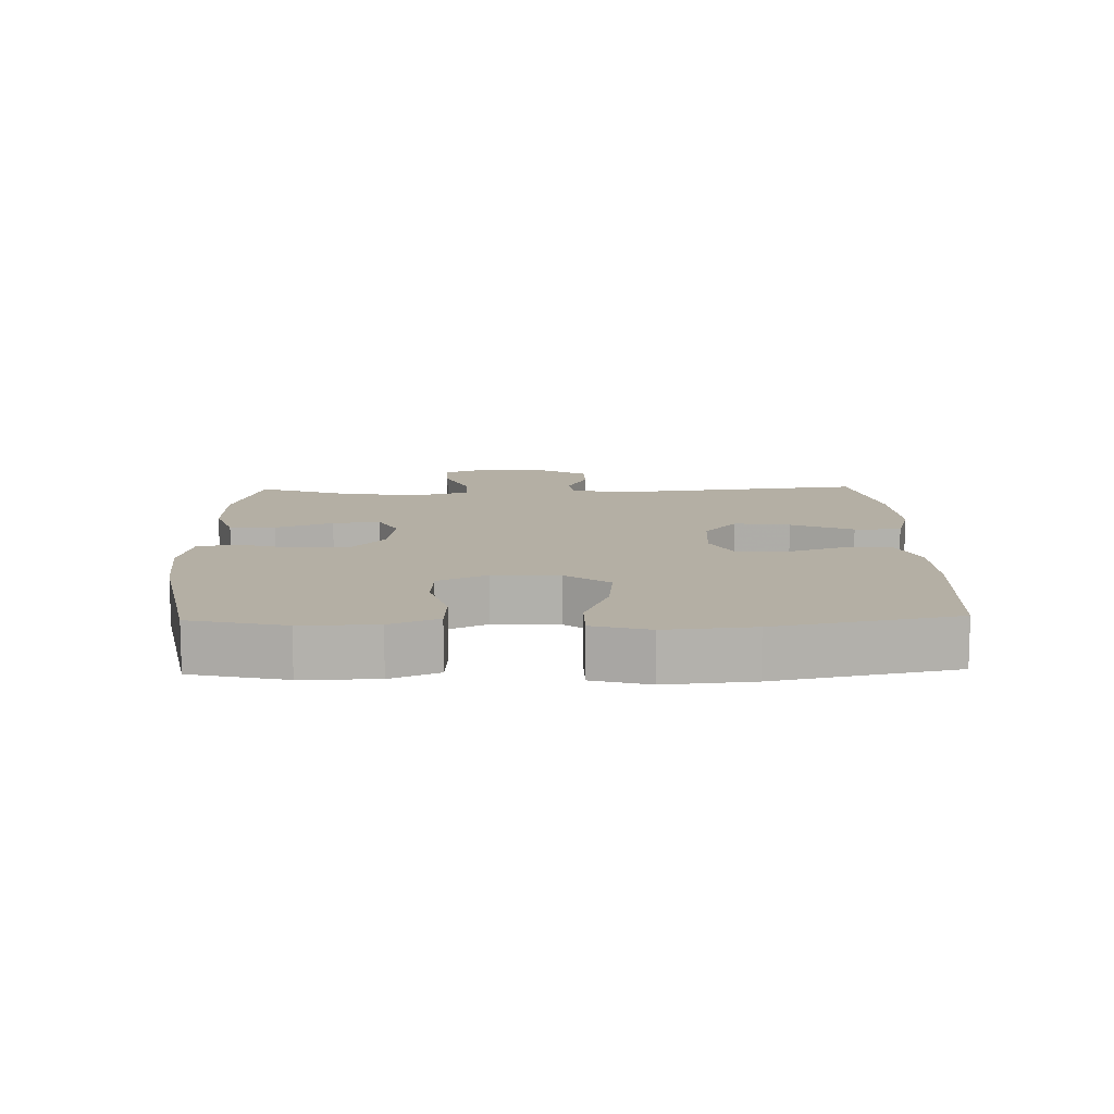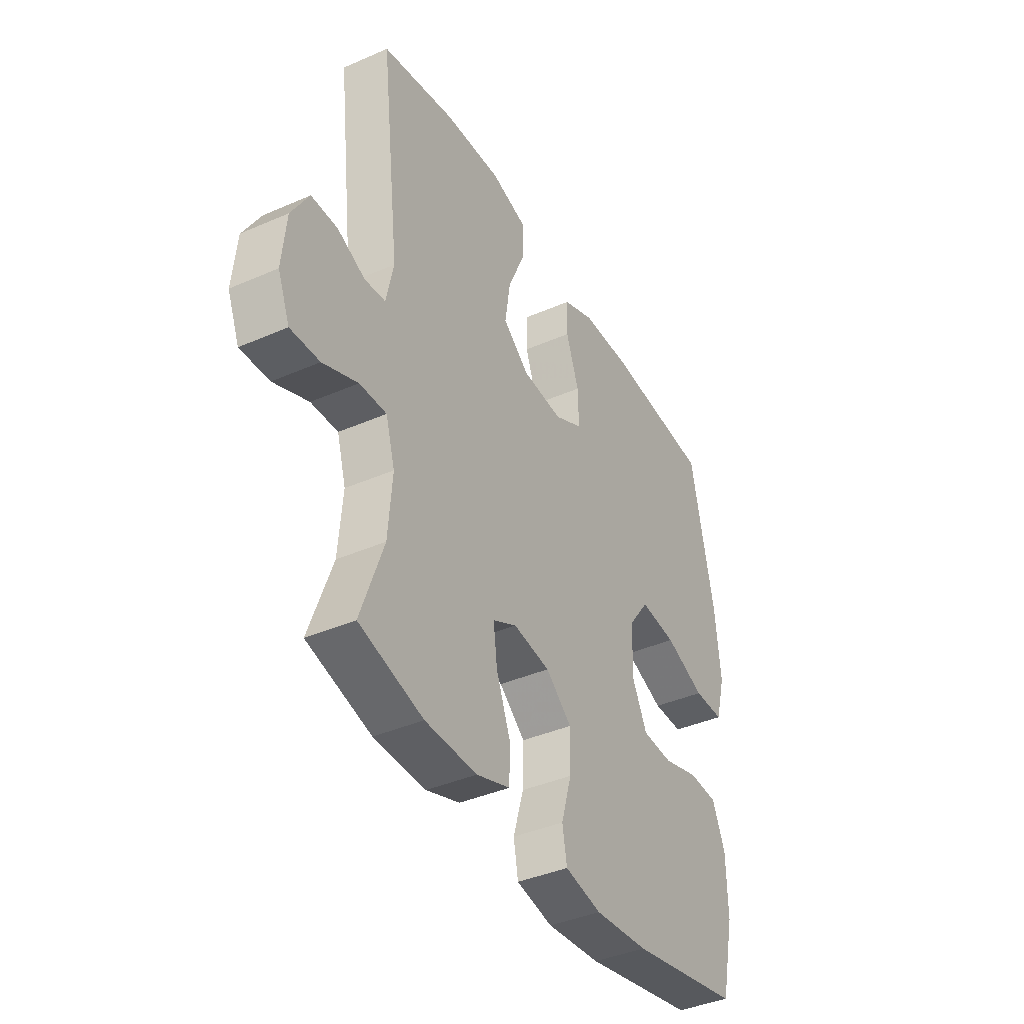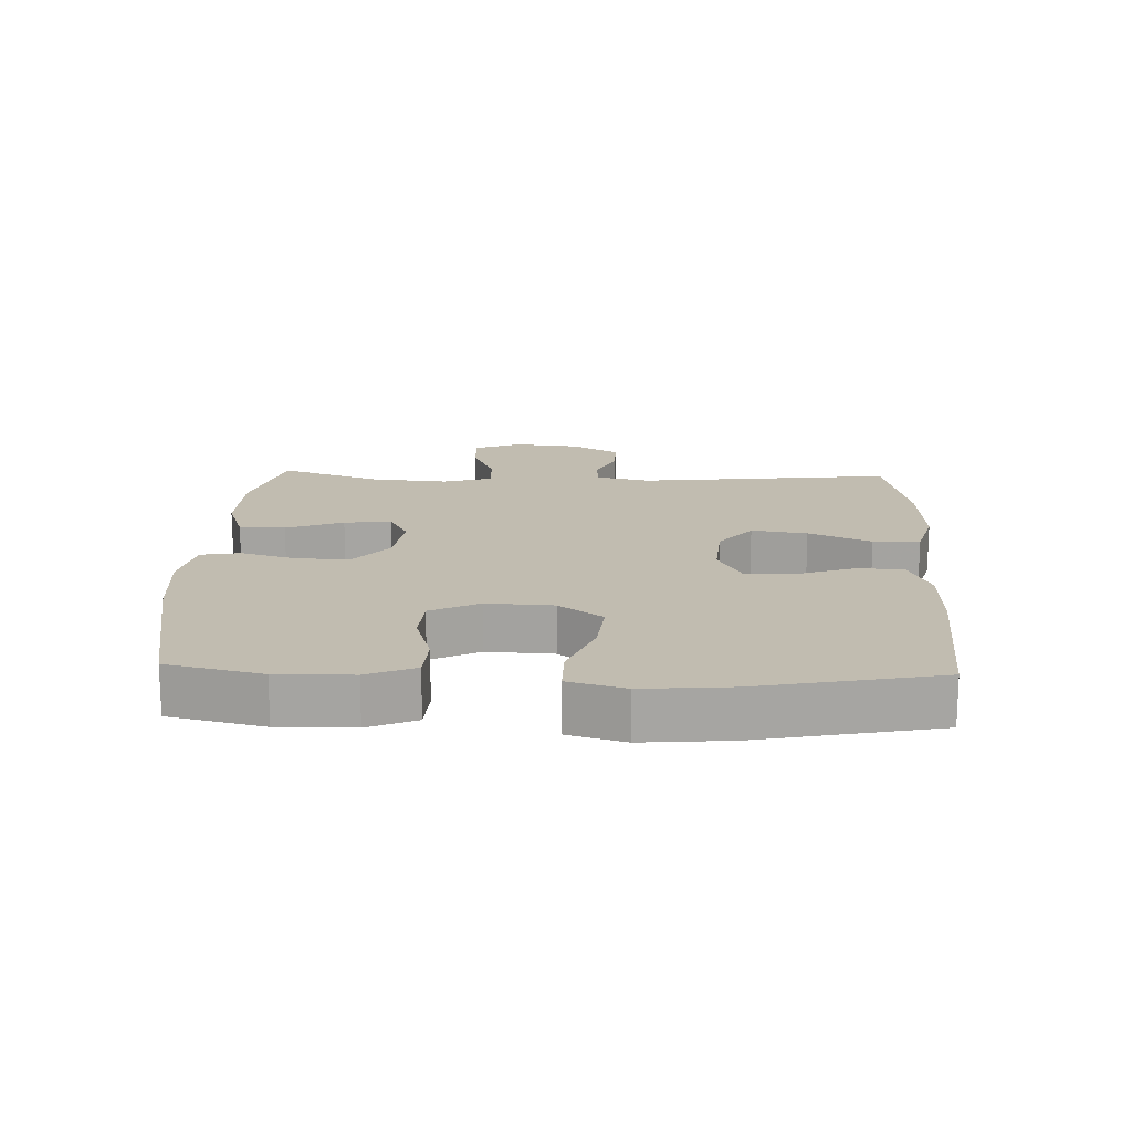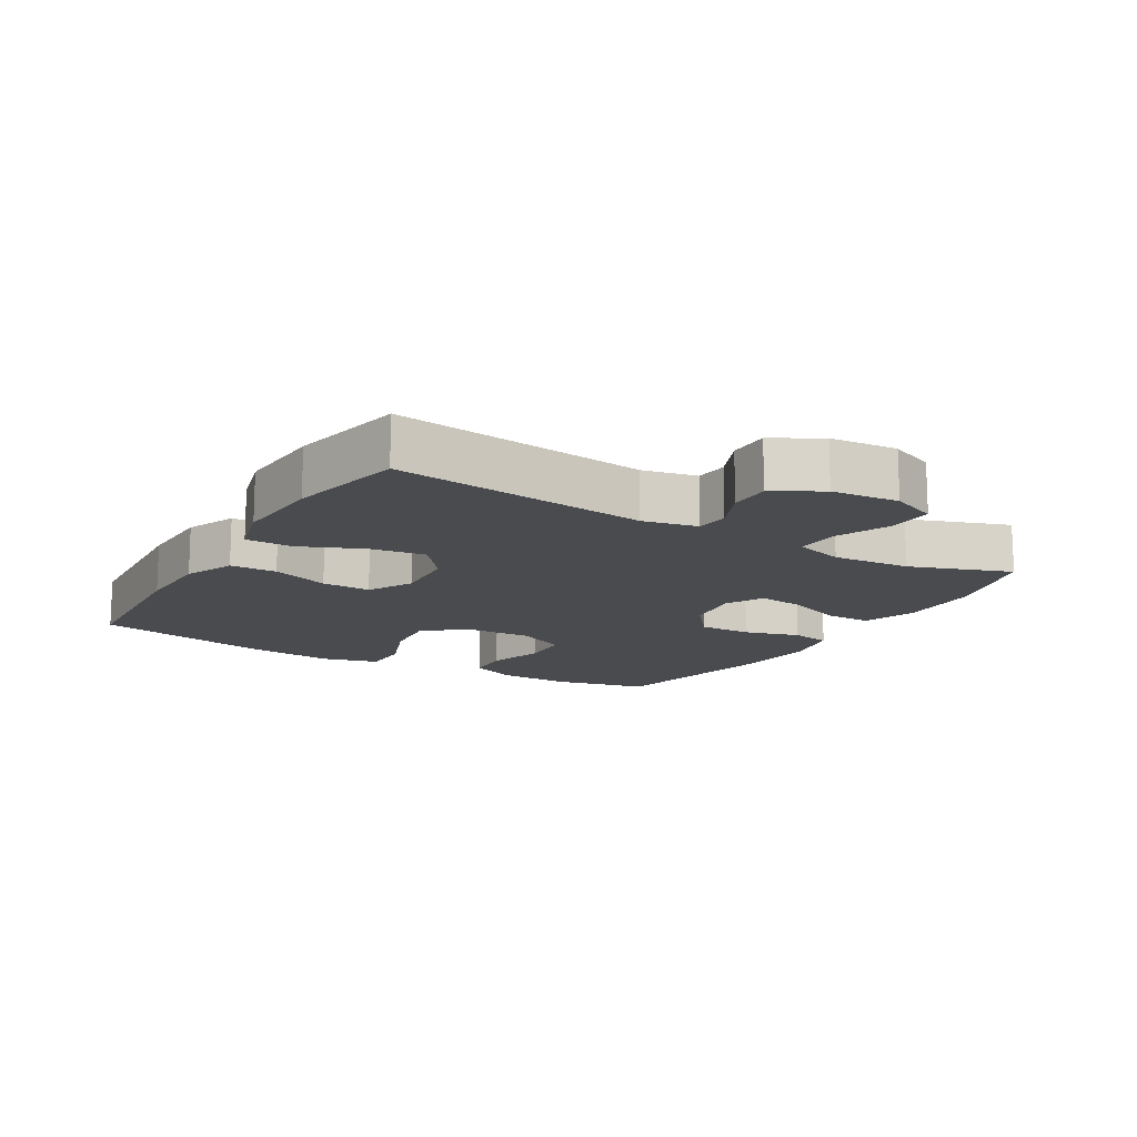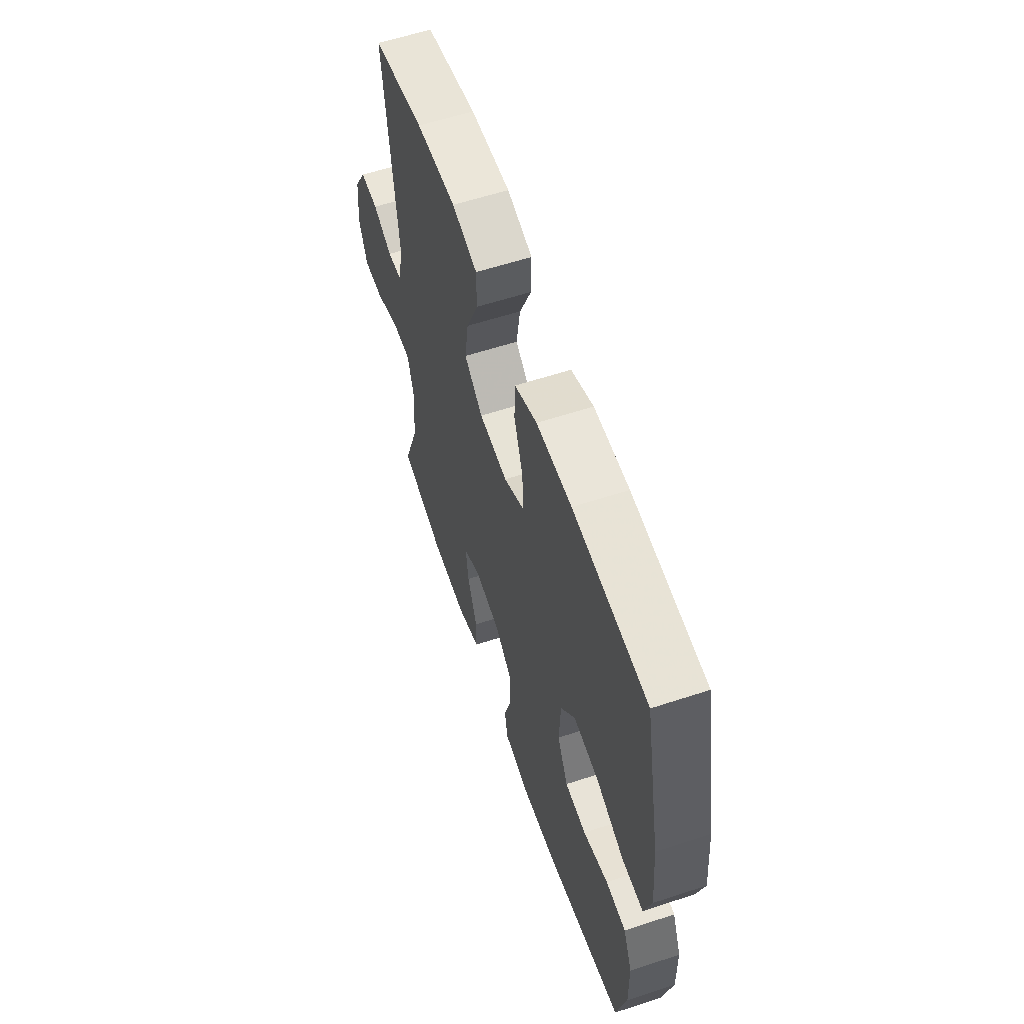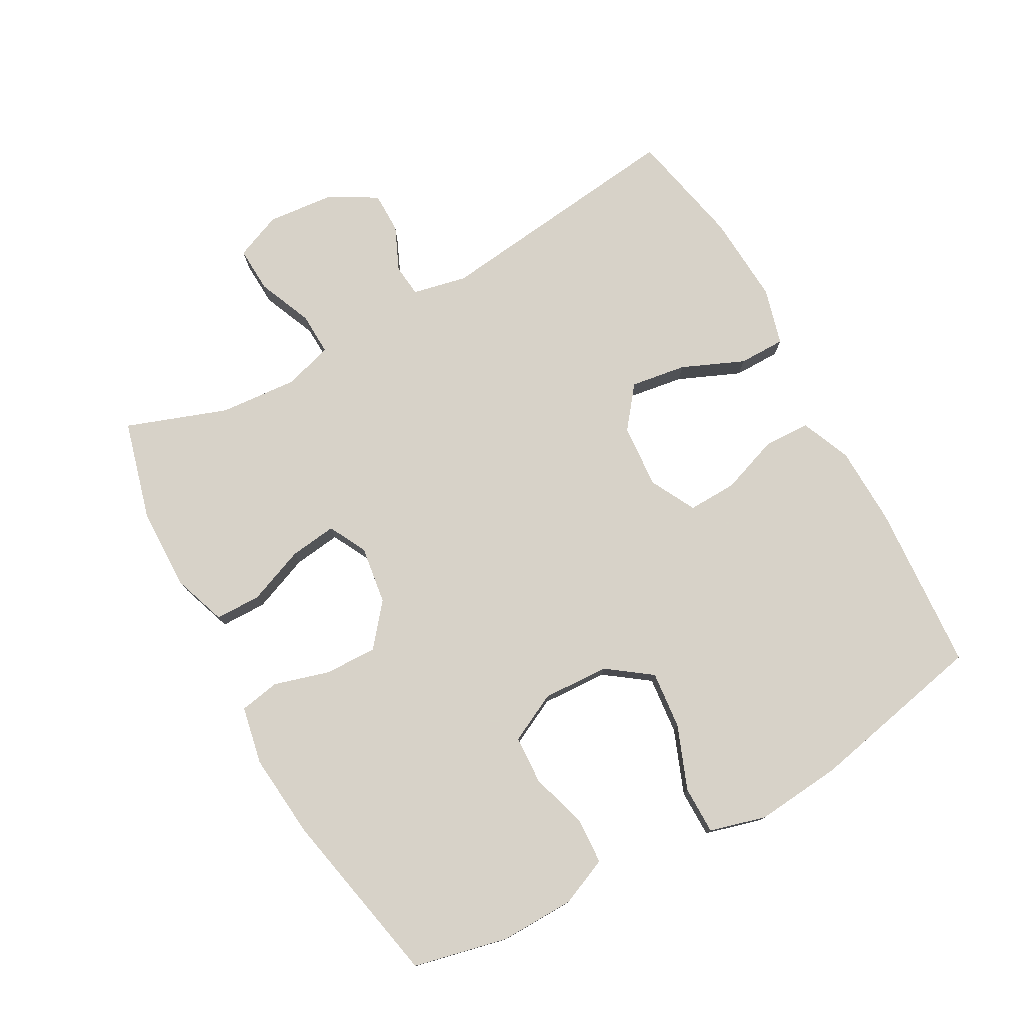
<metadata>
{"format":"obj","ext":"obj","renderer":"f3d","projection":"perspective","resolution":1024,"background":"white","views":[{"elev":11.3,"azim":-91.5,"up":"+Y"},{"elev":-39.9,"azim":118.4,"up":"+Z"},{"elev":16.6,"azim":-87.7,"up":"+Y"},{"elev":-14.2,"azim":59.1,"up":"+Y"},{"elev":59.3,"azim":-108.7,"up":"+Z"},{"elev":77.3,"azim":-119.1,"up":"+Y"}]}
</metadata>
<code>
v 0.5 0.07 -0.5
v 0.346 0.07 -0.542
v 0.221 0.07 -0.544
v 0.14 0.07 -0.516
v 0.139 0.07 -0.446
v 0.173 0.07 -0.359
v 0.182 0.07 -0.287
v 0.124 0.07 -0.257
v 0.035 0.07 -0.27
v -0.028 0.07 -0.322
v -0.026 0.07 -0.402
v -0.001 0.07 -0.487
v -0.012 0.07 -0.548
v -0.1 0.07 -0.566
v -0.23 0.07 -0.554
v -0.5 0.07 -0.5
v -0.533 0.07 -0.356
v -0.531 0.07 -0.242
v -0.5 0.07 -0.169
v -0.43 0.07 -0.165
v -0.343 0.07 -0.191
v -0.269 0.07 -0.187
v -0.232 0.07 -0.112
v -0.237 0.07 -0.011
v -0.286 0.07 0.056
v -0.374 0.07 0.047
v -0.471 0.07 0.009
v -0.544 0.07 0.009
v -0.568 0.07 0.095
v -0.556 0.07 0.228
v -0.5 0.07 0.5
v -0.244 0.07 0.518
v -0.123 0.07 0.515
v -0.046 0.07 0.483
v -0.044 0.07 0.412
v -0.075 0.07 0.324
v -0.077 0.07 0.249
v -0.008 0.07 0.213
v 0.09 0.07 0.22
v 0.153 0.07 0.27
v 0.14 0.07 0.355
v 0.099 0.07 0.45
v 0.099 0.07 0.521
v 0.186 0.07 0.545
v 0.323 0.07 0.537
v 0.5 0.07 0.5
v 0.455 0.07 0.111
v 0.473 0.07 0.028
v 0.523 0.07 0.023
v 0.59 0.07 0.053
v 0.653 0.07 0.053
v 0.695 0.07 -0.019
v 0.705 0.07 -0.122
v 0.676 0.07 -0.193
v 0.606 0.07 -0.19
v 0.522 0.07 -0.155
v 0.457 0.07 -0.153
v 0.435 0.07 -0.228
v 0.445 0.07 -0.347
v 0.5 0 -0.5
v 0.346 0 -0.542
v 0.221 0 -0.544
v 0.14 0 -0.516
v 0.139 0 -0.446
v 0.173 0 -0.359
v 0.182 0 -0.287
v 0.124 0 -0.257
v 0.035 0 -0.27
v -0.028 0 -0.322
v -0.026 0 -0.402
v -0.001 0 -0.487
v -0.012 0 -0.548
v -0.1 0 -0.566
v -0.23 0 -0.554
v -0.5 0 -0.5
v -0.533 0 -0.356
v -0.531 0 -0.242
v -0.5 0 -0.169
v -0.43 0 -0.165
v -0.343 0 -0.191
v -0.269 0 -0.187
v -0.232 0 -0.112
v -0.237 0 -0.011
v -0.286 0 0.056
v -0.374 0 0.047
v -0.471 0 0.009
v -0.544 0 0.009
v -0.568 0 0.095
v -0.556 0 0.228
v -0.5 0 0.5
v -0.244 0 0.518
v -0.123 0 0.515
v -0.046 0 0.483
v -0.044 0 0.412
v -0.075 0 0.324
v -0.077 0 0.249
v -0.008 0 0.213
v 0.09 0 0.22
v 0.153 0 0.27
v 0.14 0 0.355
v 0.099 0 0.45
v 0.099 0 0.521
v 0.186 0 0.545
v 0.323 0 0.537
v 0.5 0 0.5
v 0.455 0 0.111
v 0.473 0 0.028
v 0.523 0 0.023
v 0.59 0 0.053
v 0.653 0 0.053
v 0.695 0 -0.019
v 0.705 0 -0.122
v 0.676 0 -0.193
v 0.606 0 -0.19
v 0.522 0 -0.155
v 0.457 0 -0.153
v 0.435 0 -0.228
v 0.445 0 -0.347
f 54 55 56
f 53 54 56
f 52 53 56
f 51 52 56
f 50 51 56
f 49 50 56
f 48 49 56 57
f 47 48 57 58
f 45 46 47
f 44 45 47
f 43 44 47
f 42 43 47
f 41 42 47
f 40 41 47 58
f 34 35 36
f 33 34 36
f 32 33 36
f 31 32 36
f 30 31 36
f 29 30 36
f 28 29 36
f 27 28 36
f 26 27 36
f 25 26 36 37
f 24 25 37 38
f 19 20 21
f 18 19 21
f 17 18 21
f 16 17 21
f 15 16 21
f 14 15 21
f 13 14 21
f 12 13 21
f 11 12 21
f 10 11 21 22
f 9 10 22 23
f 4 5 6
f 3 4 6
f 2 3 6
f 1 2 6
f 59 1 6
f 59 6 7
f 59 7 8
f 58 59 8
f 40 58 8
f 39 40 8
f 24 38 39
f 23 24 39
f 9 23 39
f 8 9 39
f 115 114 113
f 115 113 112
f 115 112 111
f 115 111 110
f 115 110 109
f 115 109 108
f 116 115 108 107
f 117 116 107 106
f 106 105 104
f 106 104 103
f 106 103 102
f 106 102 101
f 106 101 100
f 117 106 100 99
f 95 94 93
f 95 93 92
f 95 92 91
f 95 91 90
f 95 90 89
f 95 89 88
f 95 88 87
f 95 87 86
f 95 86 85
f 96 95 85 84
f 97 96 84 83
f 80 79 78
f 80 78 77
f 80 77 76
f 80 76 75
f 80 75 74
f 80 74 73
f 80 73 72
f 80 72 71
f 80 71 70
f 81 80 70 69
f 82 81 69 68
f 65 64 63
f 65 63 62
f 65 62 61
f 65 61 60
f 65 60 118
f 66 65 118
f 67 66 118
f 67 118 117
f 67 117 99
f 67 99 98
f 98 97 83
f 98 83 82
f 98 82 68
f 98 68 67
f 1 60 61 2
f 2 61 62 3
f 3 62 63 4
f 4 63 64 5
f 5 64 65 6
f 6 65 66 7
f 7 66 67 8
f 8 67 68 9
f 9 68 69 10
f 10 69 70 11
f 11 70 71 12
f 12 71 72 13
f 13 72 73 14
f 14 73 74 15
f 15 74 75 16
f 16 75 76 17
f 17 76 77 18
f 18 77 78 19
f 19 78 79 20
f 20 79 80 21
f 21 80 81 22
f 22 81 82 23
f 23 82 83 24
f 24 83 84 25
f 25 84 85 26
f 26 85 86 27
f 27 86 87 28
f 28 87 88 29
f 29 88 89 30
f 30 89 90 31
f 31 90 91 32
f 32 91 92 33
f 33 92 93 34
f 34 93 94 35
f 35 94 95 36
f 36 95 96 37
f 37 96 97 38
f 38 97 98 39
f 39 98 99 40
f 40 99 100 41
f 41 100 101 42
f 42 101 102 43
f 43 102 103 44
f 44 103 104 45
f 45 104 105 46
f 46 105 106 47
f 47 106 107 48
f 48 107 108 49
f 49 108 109 50
f 50 109 110 51
f 51 110 111 52
f 52 111 112 53
f 53 112 113 54
f 54 113 114 55
f 55 114 115 56
f 56 115 116 57
f 57 116 117 58
f 58 117 118 59
f 59 118 60 1

</code>
